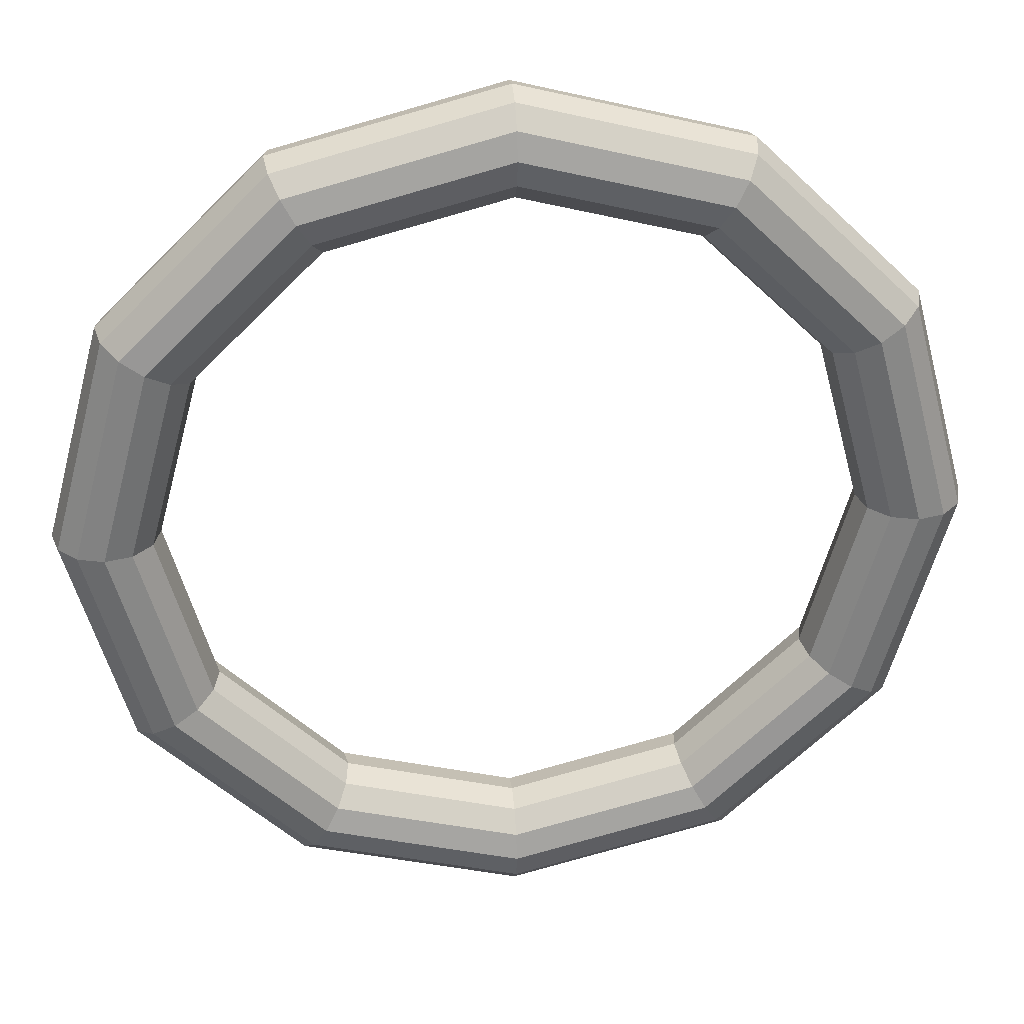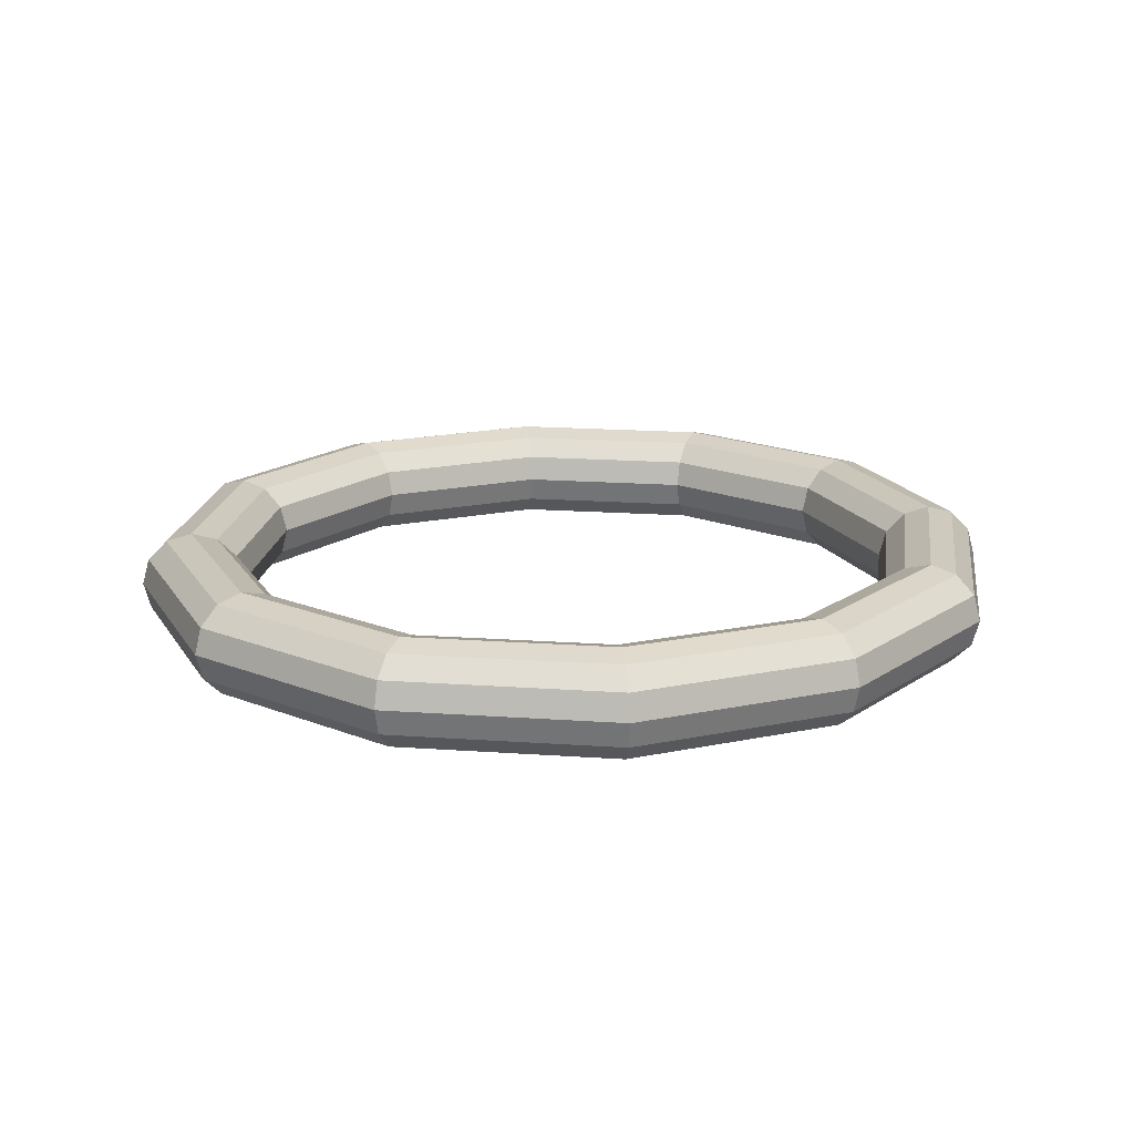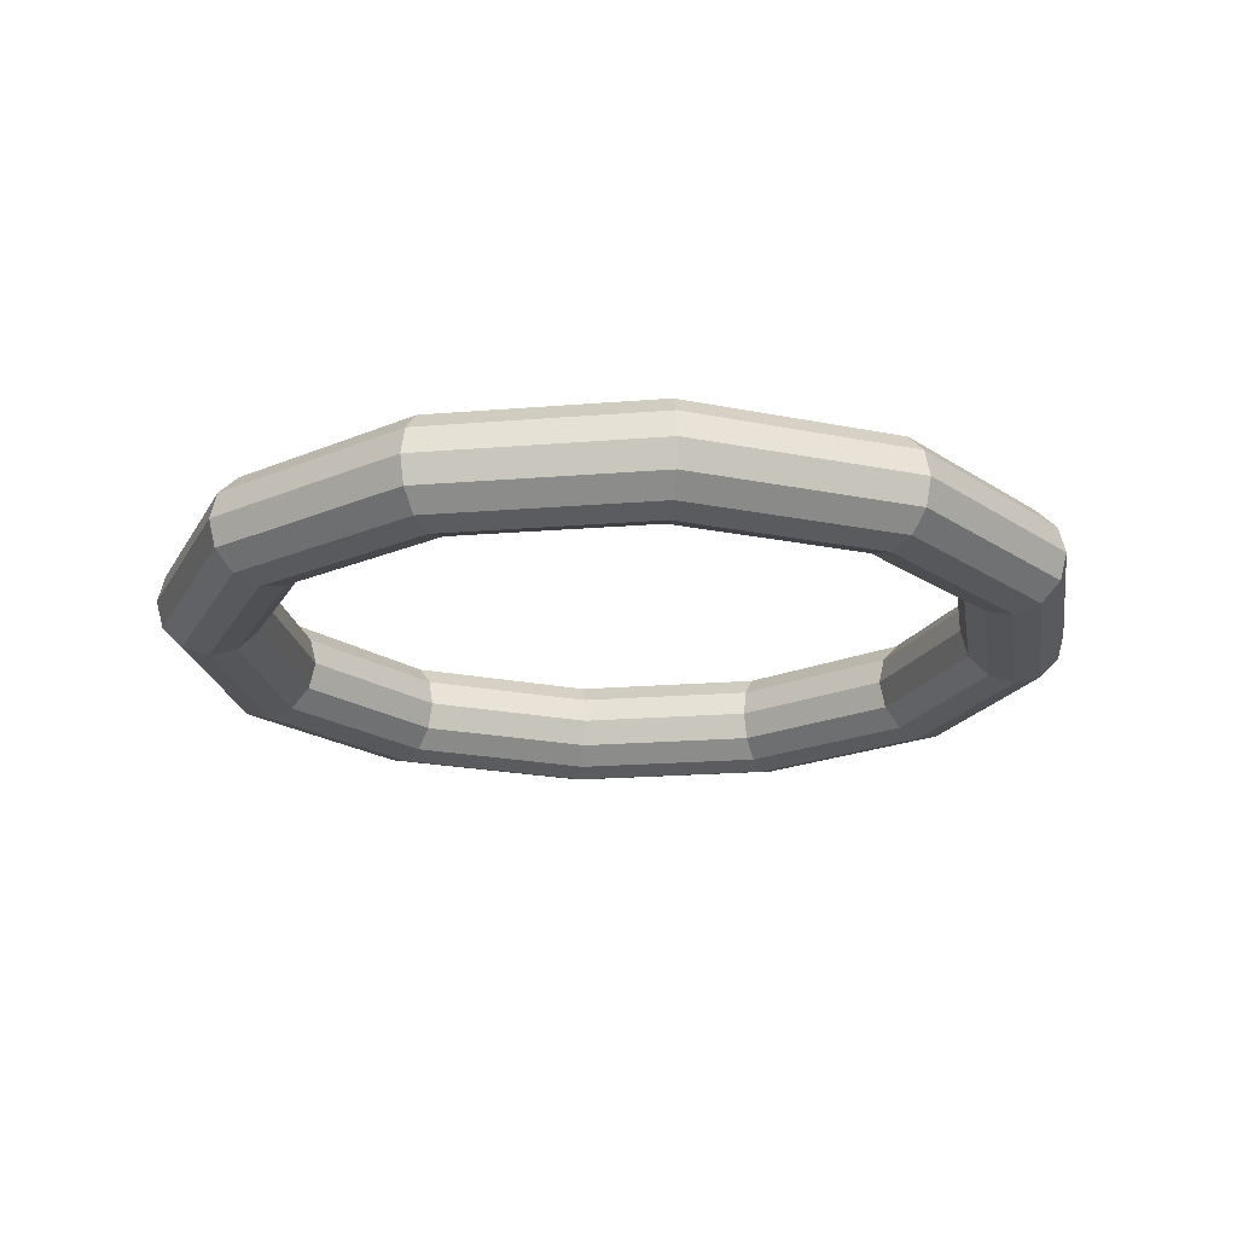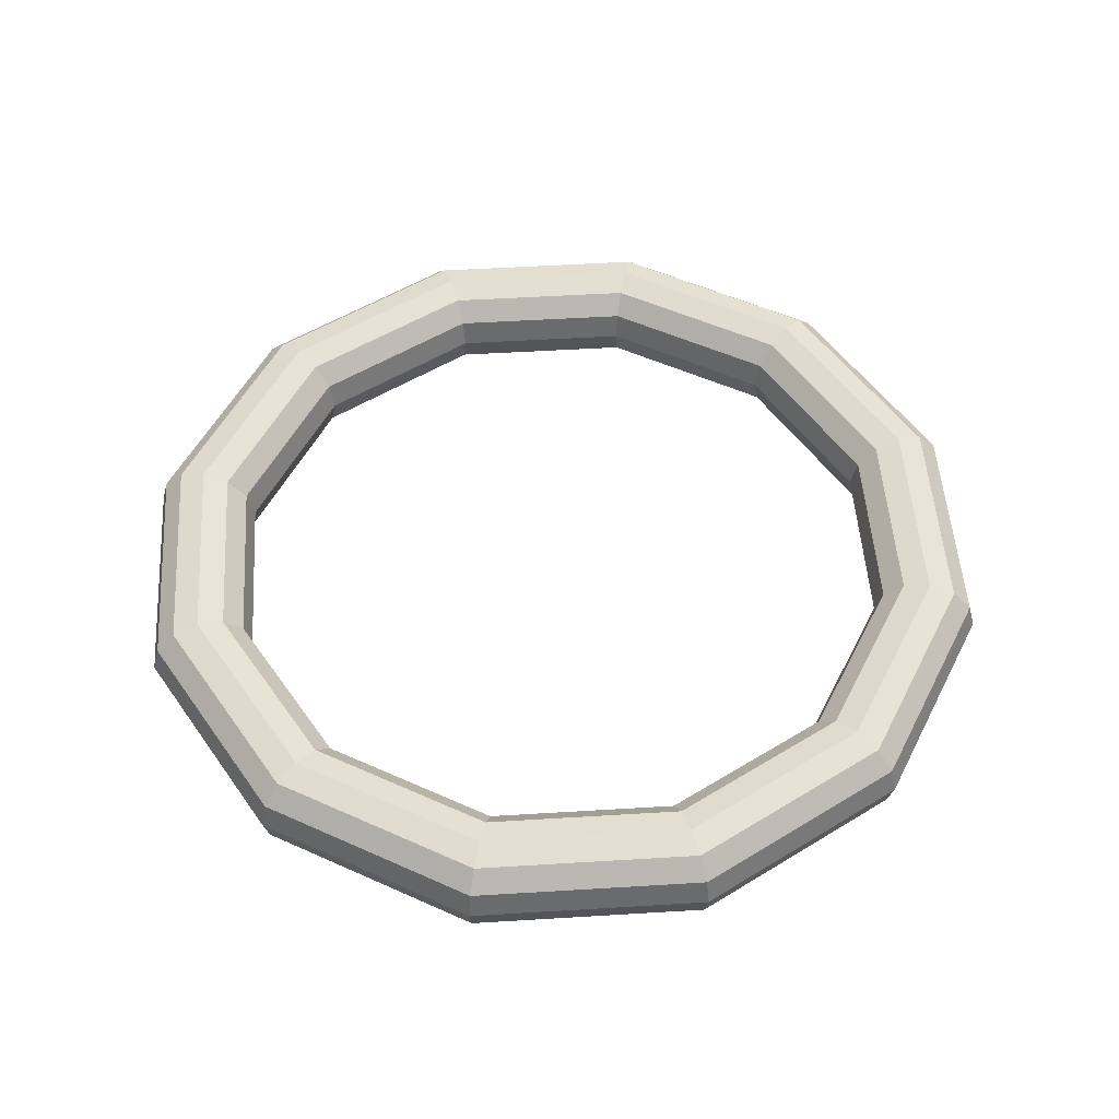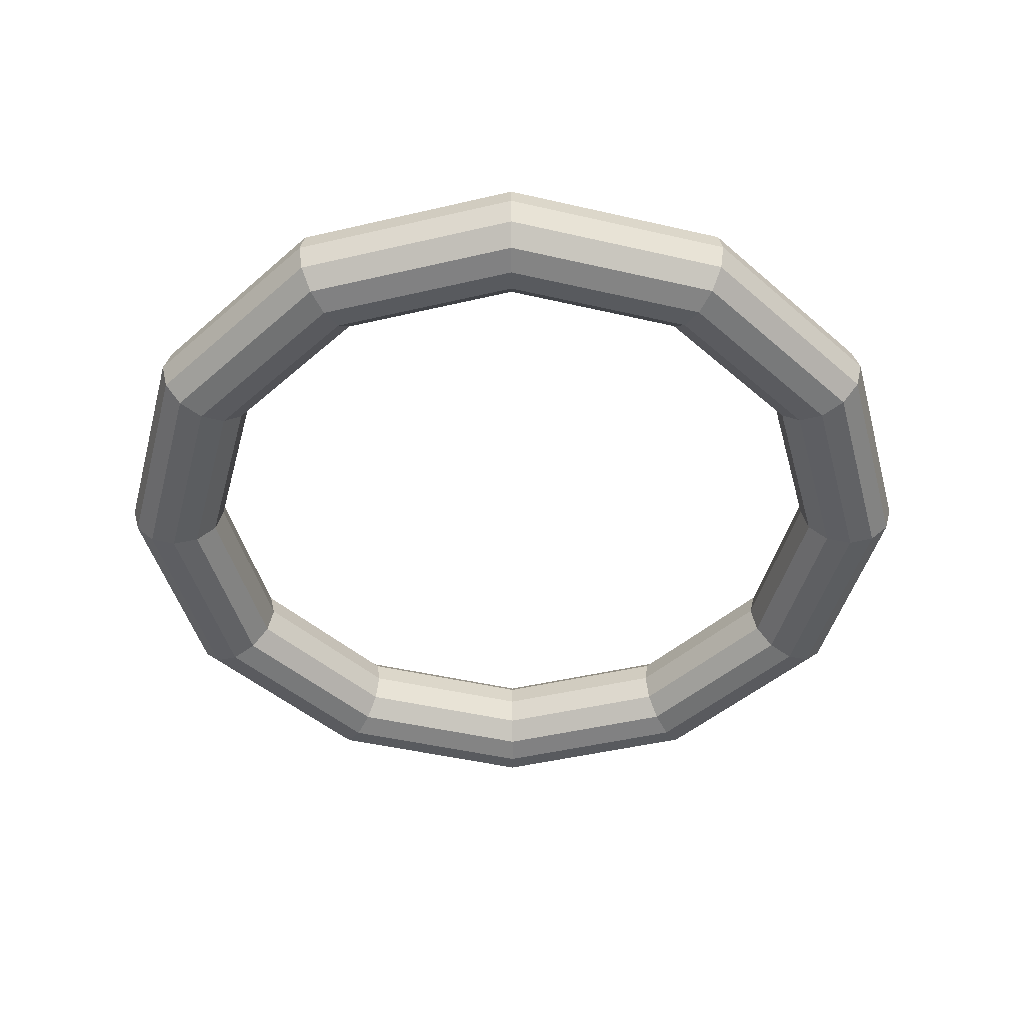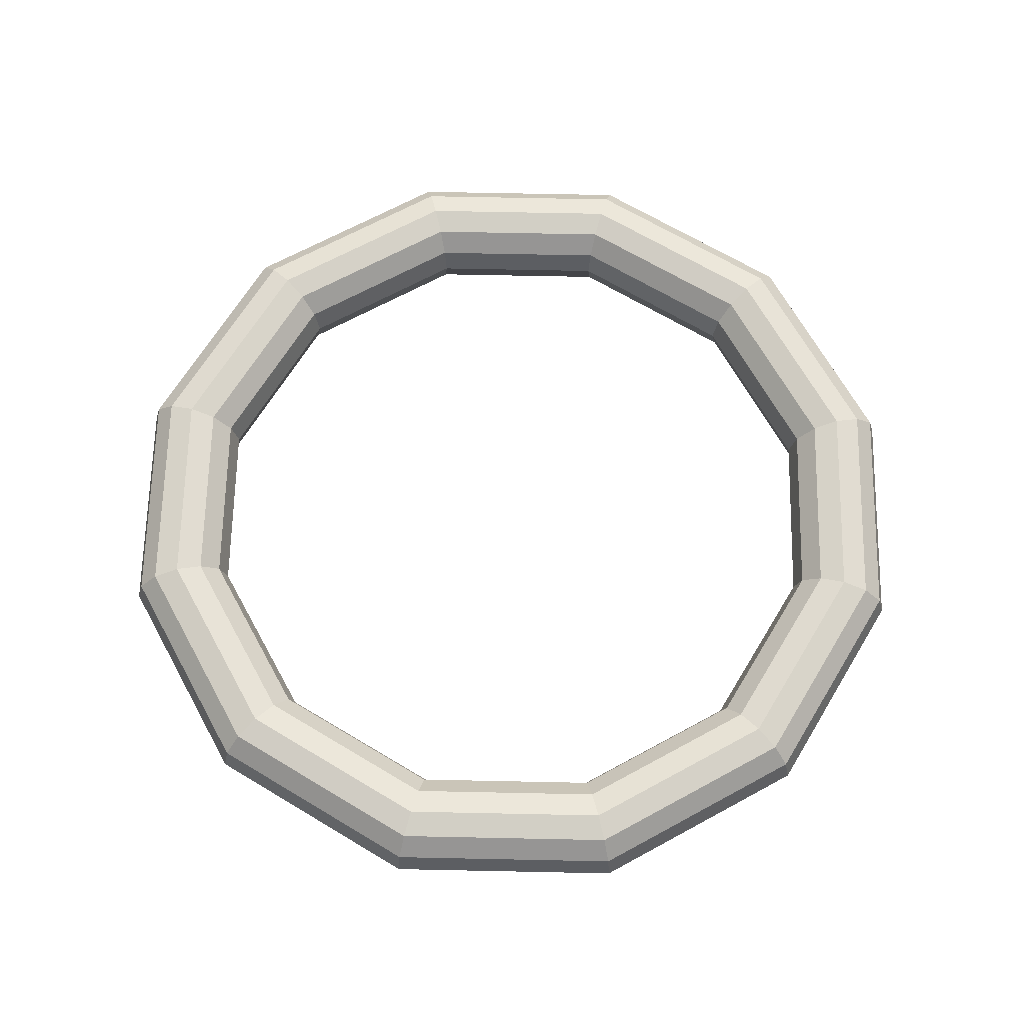
<metadata>
{"format":"obj","ext":"obj","renderer":"f3d","projection":"perspective","resolution":1024,"background":"white","views":[{"elev":31.7,"azim":-5.6,"up":"+Y"},{"elev":18.2,"azim":-7.2,"up":"+Z"},{"elev":-19.5,"azim":-36.2,"up":"+Z"},{"elev":51.6,"azim":-48.8,"up":"+Z"},{"elev":-46.1,"azim":-89.9,"up":"+Z"},{"elev":66.4,"azim":16.2,"up":"+Z"}]}
</metadata>
<code>
o Torus.001_Torus.010
v -0.2859 0.001307 3.986
v -0.2817 0.001307 3.97
v -0.2703 0.001307 3.959
v -0.2548 0.001307 3.955
v -0.2392 0.001307 3.959
v -0.2279 0.001307 3.97
v -0.2237 0.001307 3.986
v -0.2279 0.001307 4.001
v -0.2392 0.001307 4.013
v -0.2548 0.001307 4.017
v -0.2703 0.001307 4.013
v -0.2817 0.001307 4.001
v -0.2505 0.1334 3.986
v -0.2469 0.1314 3.97
v -0.237 0.1257 3.959
v -0.2236 0.1179 3.955
v -0.2101 0.1101 3.959
v -0.2002 0.1044 3.97
v -0.1966 0.1023 3.986
v -0.2002 0.1044 4.001
v -0.2101 0.1101 4.013
v -0.2236 0.1179 4.017
v -0.237 0.1257 4.013
v -0.2469 0.1314 4.001
v -0.1537 0.2302 3.986
v -0.1517 0.2266 3.97
v -0.146 0.2167 3.959
v -0.1382 0.2032 3.955
v -0.1304 0.1898 3.959
v -0.1247 0.1799 3.97
v -0.1227 0.1763 3.986
v -0.1247 0.1799 4.001
v -0.1304 0.1898 4.013
v -0.1382 0.2032 4.017
v -0.146 0.2167 4.013
v -0.1517 0.2266 4.001
v -0.02162 0.2656 3.986
v -0.02162 0.2614 3.97
v -0.02162 0.25 3.959
v -0.02162 0.2345 3.955
v -0.02162 0.2189 3.959
v -0.02162 0.2076 3.97
v -0.02162 0.2034 3.986
v -0.02162 0.2076 4.001
v -0.02162 0.2189 4.013
v -0.02162 0.2345 4.017
v -0.02162 0.25 4.013
v -0.02162 0.2614 4.001
v 0.1105 0.2302 3.986
v 0.1084 0.2266 3.97
v 0.1027 0.2167 3.959
v 0.09496 0.2032 3.955
v 0.08719 0.1898 3.959
v 0.0815 0.1799 3.97
v 0.07942 0.1763 3.986
v 0.0815 0.1799 4.001
v 0.08719 0.1898 4.013
v 0.09496 0.2032 4.017
v 0.1027 0.2167 4.013
v 0.1084 0.2266 4.001
v 0.2072 0.1334 3.986
v 0.2036 0.1314 3.97
v 0.1938 0.1257 3.959
v 0.1803 0.1179 3.955
v 0.1668 0.1101 3.959
v 0.157 0.1044 3.97
v 0.1534 0.1023 3.986
v 0.157 0.1044 4.001
v 0.1668 0.1101 4.013
v 0.1803 0.1179 4.017
v 0.1938 0.1257 4.013
v 0.2036 0.1314 4.001
v 0.2426 0.001307 3.986
v 0.2385 0.001307 3.97
v 0.2271 0.001307 3.959
v 0.2115 0.001307 3.955
v 0.196 0.001307 3.959
v 0.1846 0.001307 3.97
v 0.1805 0.001307 3.986
v 0.1846 0.001307 4.001
v 0.196 0.001307 4.013
v 0.2115 0.001307 4.017
v 0.2271 0.001307 4.013
v 0.2385 0.001307 4.001
v 0.2072 -0.1308 3.986
v 0.2036 -0.1287 3.97
v 0.1938 -0.1231 3.959
v 0.1803 -0.1153 3.955
v 0.1668 -0.1075 3.959
v 0.157 -0.1018 3.97
v 0.1534 -0.09973 3.986
v 0.157 -0.1018 4.001
v 0.1668 -0.1075 4.013
v 0.1803 -0.1153 4.017
v 0.1938 -0.1231 4.013
v 0.2036 -0.1287 4.001
v 0.1105 -0.2275 3.986
v 0.1084 -0.2239 3.97
v 0.1027 -0.2141 3.959
v 0.09496 -0.2006 3.955
v 0.08719 -0.1872 3.959
v 0.0815 -0.1773 3.97
v 0.07942 -0.1737 3.986
v 0.0815 -0.1773 4.001
v 0.08719 -0.1872 4.013
v 0.09496 -0.2006 4.017
v 0.1027 -0.2141 4.013
v 0.1084 -0.2239 4.001
v -0.02162 -0.263 3.986
v -0.02162 -0.2588 3.97
v -0.02162 -0.2474 3.959
v -0.02162 -0.2319 3.955
v -0.02162 -0.2163 3.959
v -0.02162 -0.2049 3.97
v -0.02162 -0.2008 3.986
v -0.02162 -0.2049 4.001
v -0.02162 -0.2163 4.013
v -0.02162 -0.2319 4.017
v -0.02162 -0.2474 4.013
v -0.02162 -0.2588 4.001
v -0.1537 -0.2275 3.986
v -0.1517 -0.2239 3.97
v -0.146 -0.2141 3.959
v -0.1382 -0.2006 3.955
v -0.1304 -0.1872 3.959
v -0.1247 -0.1773 3.97
v -0.1227 -0.1737 3.986
v -0.1247 -0.1773 4.001
v -0.1304 -0.1872 4.013
v -0.1382 -0.2006 4.017
v -0.146 -0.2141 4.013
v -0.1517 -0.2239 4.001
v -0.2505 -0.1308 3.986
v -0.2469 -0.1287 3.97
v -0.237 -0.1231 3.959
v -0.2236 -0.1153 3.955
v -0.2101 -0.1075 3.959
v -0.2002 -0.1018 3.97
v -0.1966 -0.09973 3.986
v -0.2002 -0.1018 4.001
v -0.2101 -0.1075 4.013
v -0.2236 -0.1153 4.017
v -0.237 -0.1231 4.013
v -0.2469 -0.1287 4.001
f 1 13 14 2
f 2 14 15 3
f 3 15 16 4
f 4 16 17 5
f 5 17 18 6
f 6 18 19 7
f 7 19 20 8
f 8 20 21 9
f 9 21 22 10
f 10 22 23 11
f 11 23 24 12
f 12 24 13 1
f 13 25 26 14
f 14 26 27 15
f 15 27 28 16
f 16 28 29 17
f 17 29 30 18
f 18 30 31 19
f 19 31 32 20
f 20 32 33 21
f 21 33 34 22
f 22 34 35 23
f 23 35 36 24
f 24 36 25 13
f 25 37 38 26
f 26 38 39 27
f 27 39 40 28
f 28 40 41 29
f 29 41 42 30
f 30 42 43 31
f 31 43 44 32
f 32 44 45 33
f 33 45 46 34
f 34 46 47 35
f 35 47 48 36
f 36 48 37 25
f 37 49 50 38
f 38 50 51 39
f 39 51 52 40
f 40 52 53 41
f 41 53 54 42
f 42 54 55 43
f 43 55 56 44
f 44 56 57 45
f 45 57 58 46
f 46 58 59 47
f 47 59 60 48
f 48 60 49 37
f 49 61 62 50
f 50 62 63 51
f 51 63 64 52
f 52 64 65 53
f 53 65 66 54
f 54 66 67 55
f 55 67 68 56
f 56 68 69 57
f 57 69 70 58
f 58 70 71 59
f 59 71 72 60
f 60 72 61 49
f 61 73 74 62
f 62 74 75 63
f 63 75 76 64
f 64 76 77 65
f 65 77 78 66
f 66 78 79 67
f 67 79 80 68
f 68 80 81 69
f 69 81 82 70
f 70 82 83 71
f 71 83 84 72
f 72 84 73 61
f 73 85 86 74
f 74 86 87 75
f 75 87 88 76
f 76 88 89 77
f 77 89 90 78
f 78 90 91 79
f 79 91 92 80
f 80 92 93 81
f 81 93 94 82
f 82 94 95 83
f 83 95 96 84
f 84 96 85 73
f 85 97 98 86
f 86 98 99 87
f 87 99 100 88
f 88 100 101 89
f 89 101 102 90
f 90 102 103 91
f 91 103 104 92
f 92 104 105 93
f 93 105 106 94
f 94 106 107 95
f 95 107 108 96
f 96 108 97 85
f 97 109 110 98
f 98 110 111 99
f 99 111 112 100
f 100 112 113 101
f 101 113 114 102
f 102 114 115 103
f 103 115 116 104
f 104 116 117 105
f 105 117 118 106
f 106 118 119 107
f 107 119 120 108
f 108 120 109 97
f 109 121 122 110
f 110 122 123 111
f 111 123 124 112
f 112 124 125 113
f 113 125 126 114
f 114 126 127 115
f 115 127 128 116
f 116 128 129 117
f 117 129 130 118
f 118 130 131 119
f 119 131 132 120
f 120 132 121 109
f 121 133 134 122
f 122 134 135 123
f 123 135 136 124
f 124 136 137 125
f 125 137 138 126
f 126 138 139 127
f 127 139 140 128
f 128 140 141 129
f 129 141 142 130
f 130 142 143 131
f 131 143 144 132
f 132 144 133 121
f 133 1 2 134
f 134 2 3 135
f 135 3 4 136
f 136 4 5 137
f 137 5 6 138
f 138 6 7 139
f 139 7 8 140
f 140 8 9 141
f 141 9 10 142
f 142 10 11 143
f 143 11 12 144
f 144 12 1 133

</code>
